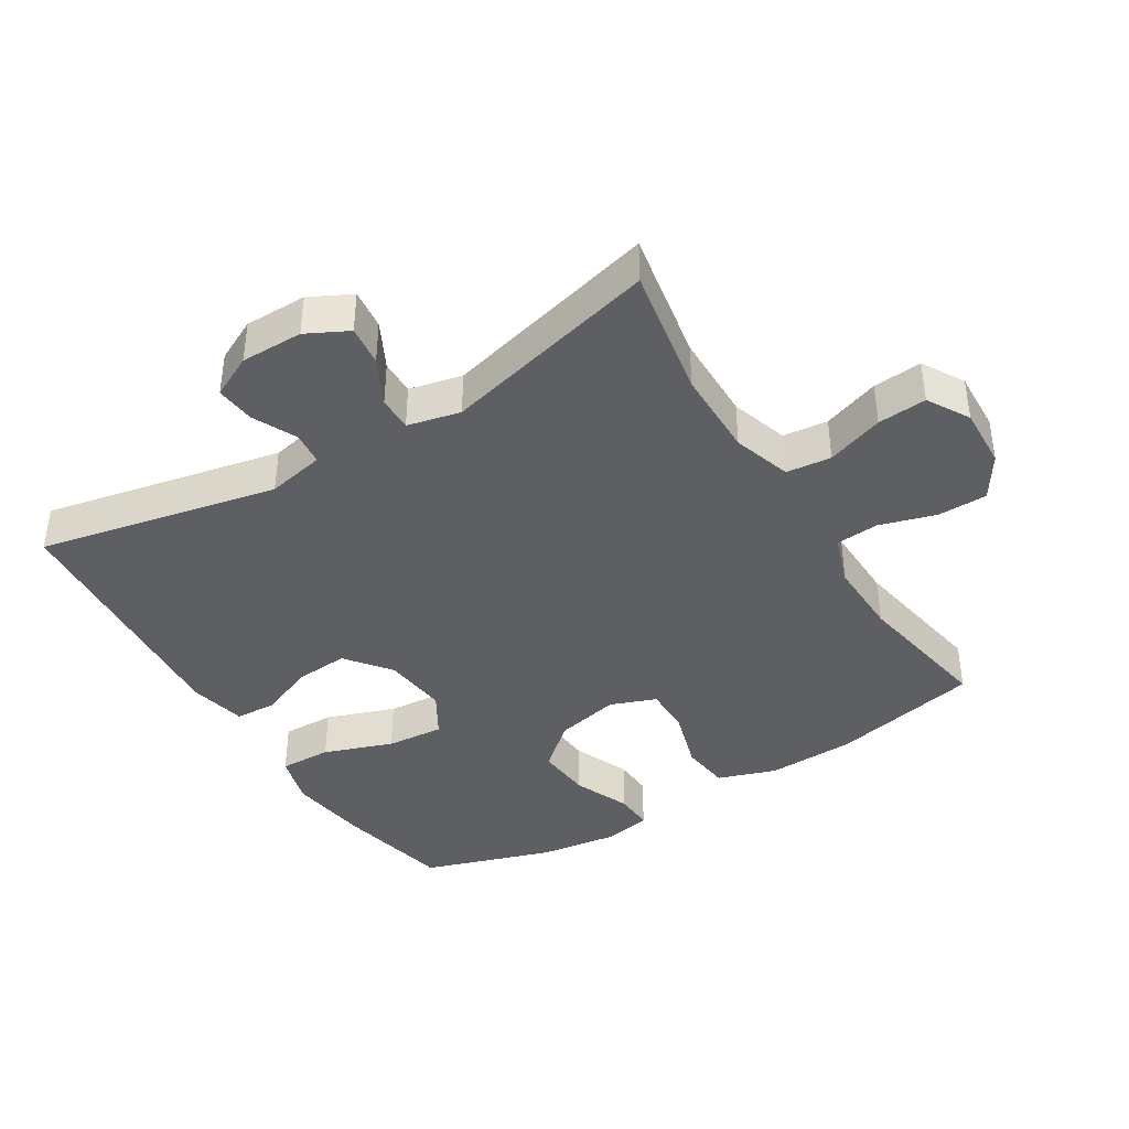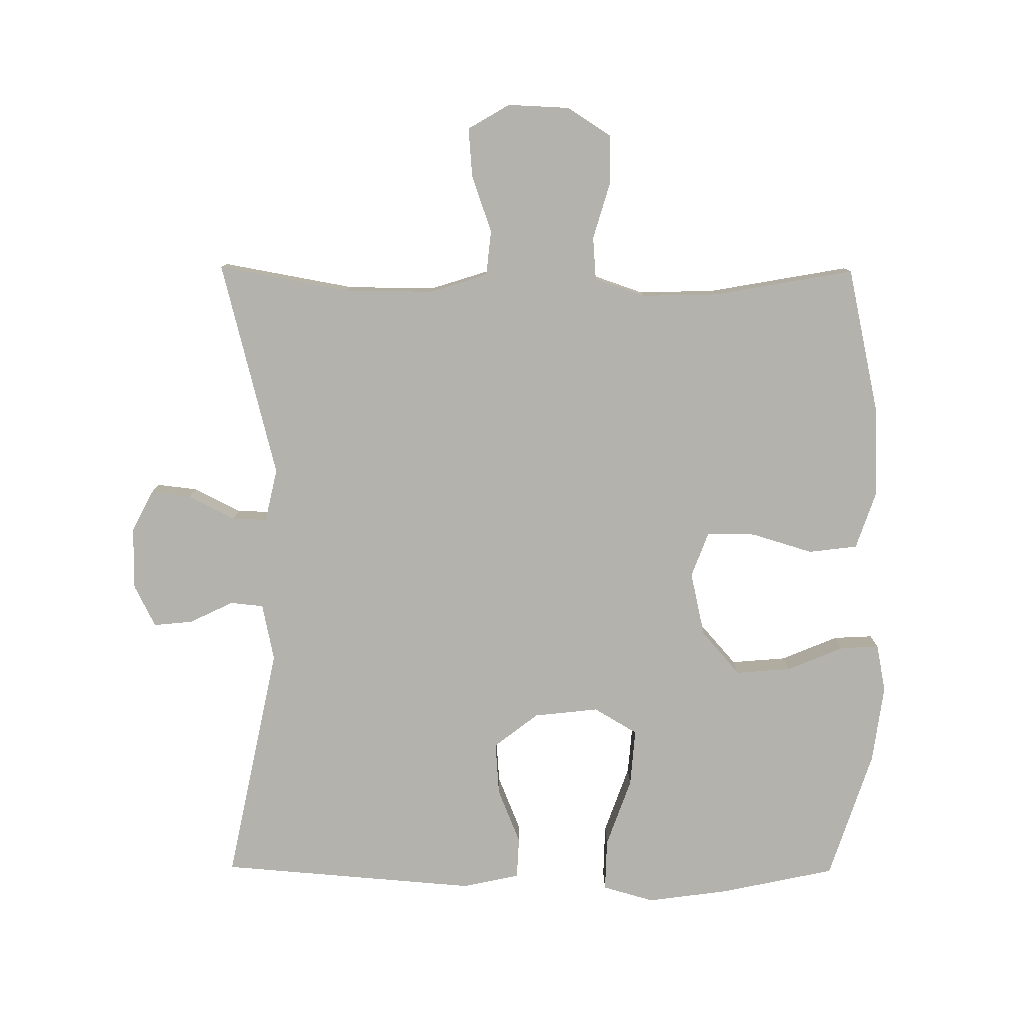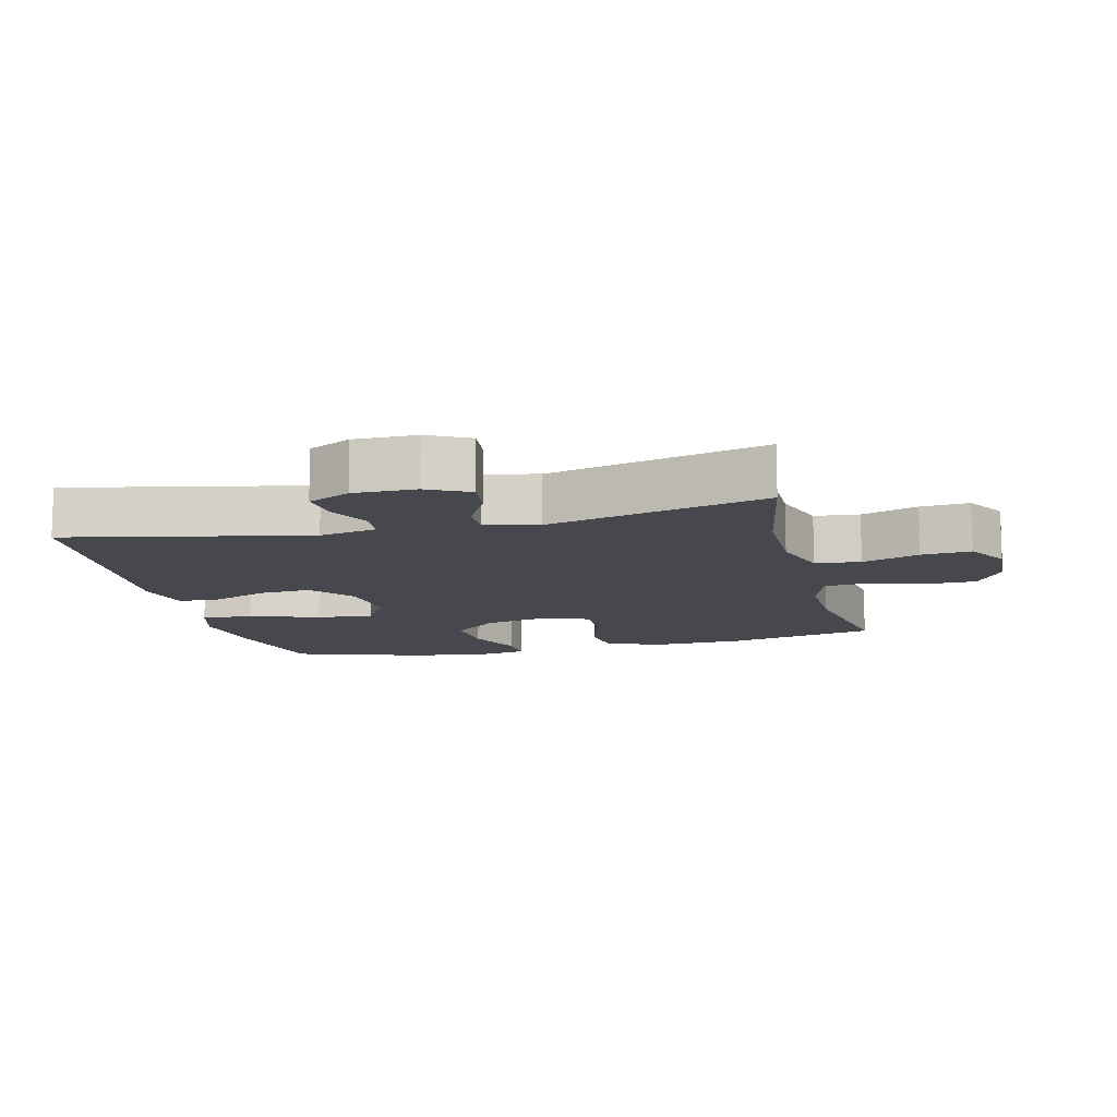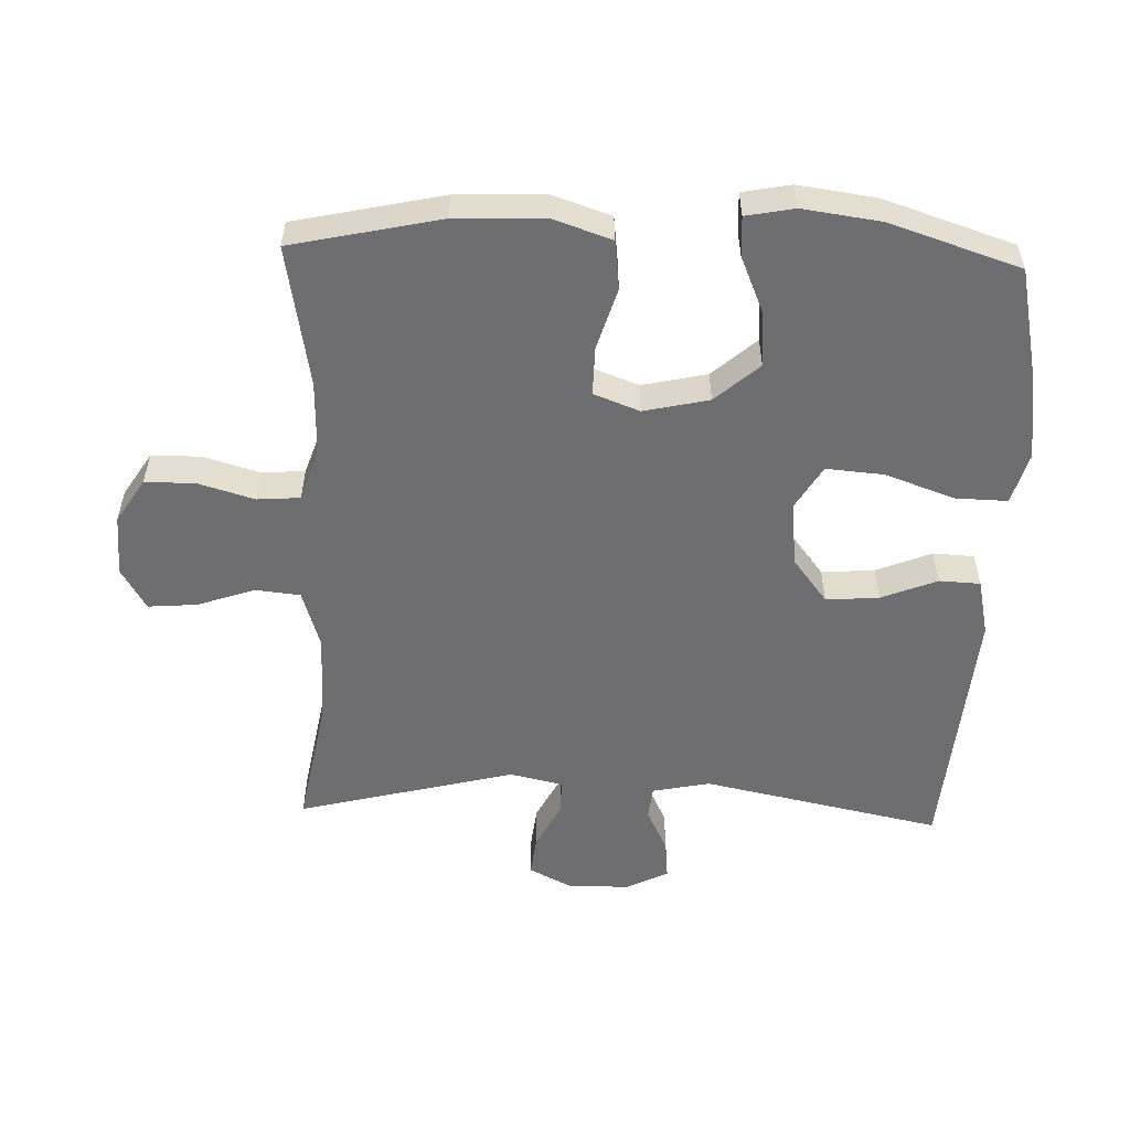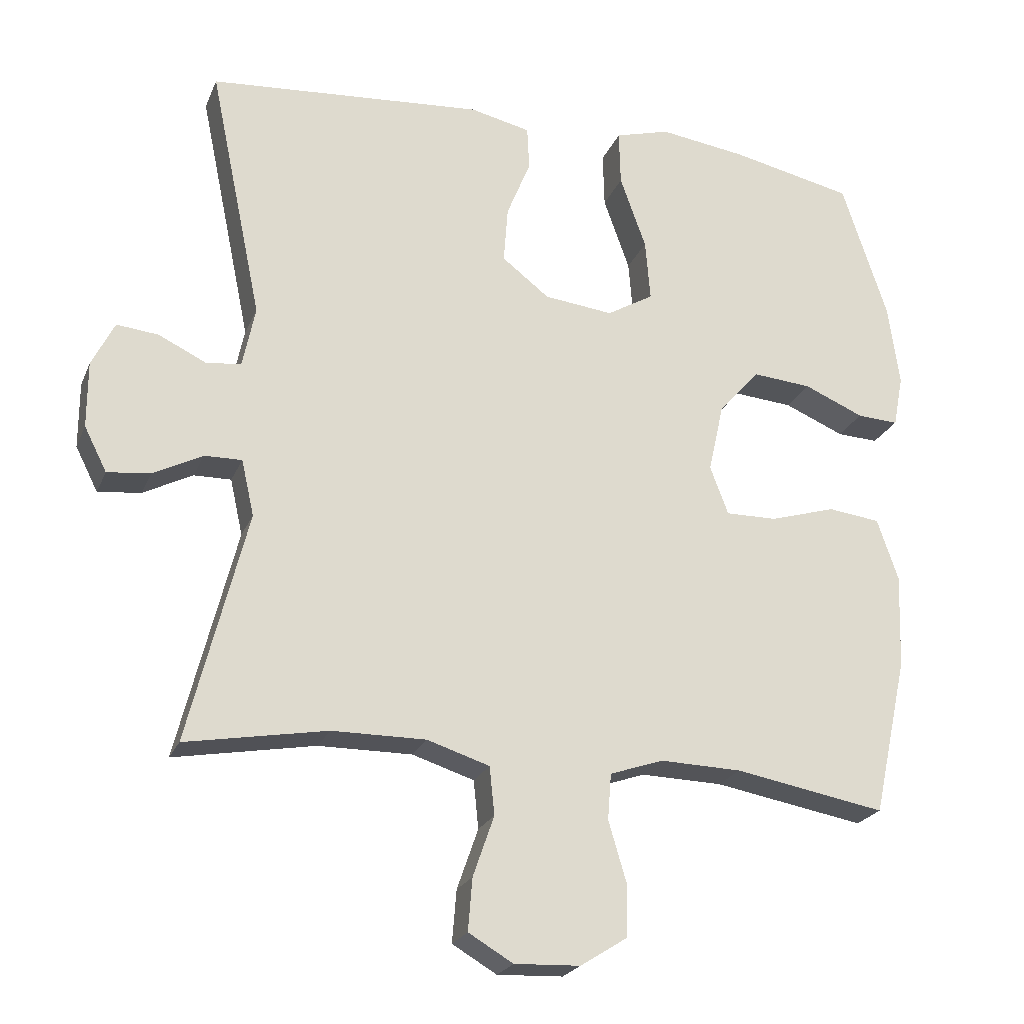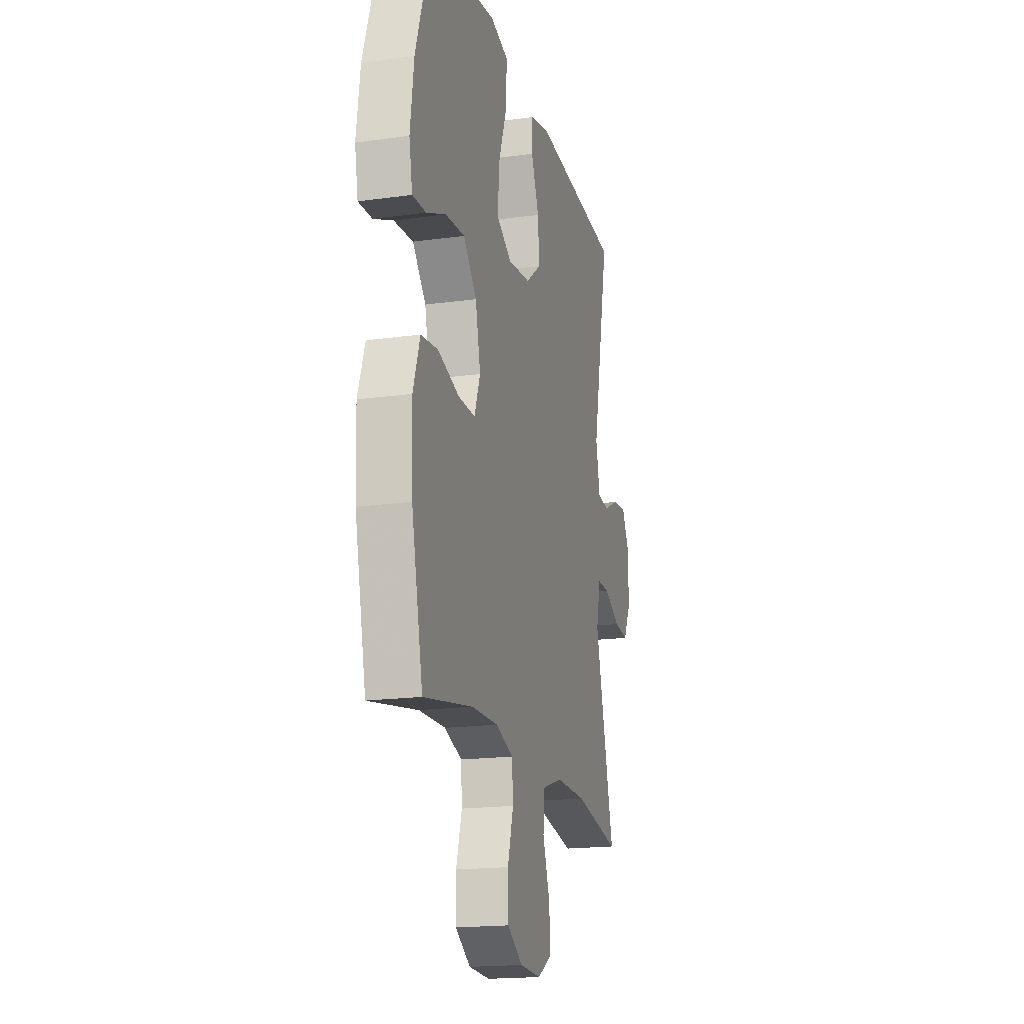
<metadata>
{"format":"obj","ext":"obj","renderer":"f3d","projection":"perspective","resolution":1024,"background":"white","views":[{"elev":-40.2,"azim":121.6,"up":"+Y"},{"elev":-79.5,"azim":179.6,"up":"+Y"},{"elev":-11.8,"azim":103.7,"up":"+Y"},{"elev":-54.4,"azim":-92.0,"up":"+Y"},{"elev":-22.9,"azim":161.4,"up":"+Z"},{"elev":-18.1,"azim":-75.0,"up":"+Z"}]}
</metadata>
<code>
v 0.5 0.07 0.5
v 0.425 0.07 0.139
v 0.443 0.07 0.052
v 0.493 0.07 0.047
v 0.56 0.07 0.079
v 0.619 0.07 0.085
v 0.651 0.07 0.021
v 0.651 0.07 -0.073
v 0.619 0.07 -0.136
v 0.558 0.07 -0.129
v 0.488 0.07 -0.093
v 0.435 0.07 -0.092
v 0.417 0.07 -0.172
v 0.5 0.07 -0.5
v 0.3 0.07 -0.464
v 0.167 0.07 -0.463
v 0.079 0.07 -0.491
v 0.072 0.07 -0.559
v 0.102 0.07 -0.645
v 0.108 0.07 -0.719
v 0.045 0.07 -0.756
v -0.048 0.07 -0.752
v -0.114 0.07 -0.71
v -0.115 0.07 -0.635
v -0.09 0.07 -0.55
v -0.095 0.07 -0.485
v -0.171 0.07 -0.459
v -0.286 0.07 -0.462
v -0.5 0.07 -0.5
v -0.549 0.07 -0.276
v -0.554 0.07 -0.142
v -0.524 0.07 -0.054
v -0.45 0.07 -0.045
v -0.357 0.07 -0.073
v -0.284 0.07 -0.074
v -0.258 0.07 -0.005
v -0.28 0.07 0.093
v -0.338 0.07 0.159
v -0.422 0.07 0.152
v -0.507 0.07 0.116
v -0.566 0.07 0.113
v -0.58 0.07 0.186
v -0.564 0.07 0.304
v -0.5 0.07 0.5
v -0.327 0.07 0.537
v -0.203 0.07 0.554
v -0.125 0.07 0.532
v -0.127 0.07 0.453
v -0.164 0.07 0.349
v -0.171 0.07 0.262
v -0.105 0.07 0.223
v -0.007 0.07 0.234
v 0.06 0.07 0.286
v 0.054 0.07 0.366
v 0.02 0.07 0.45
v 0.023 0.07 0.512
v 0.109 0.07 0.531
v 0.5 0 0.5
v 0.425 0 0.139
v 0.443 0 0.052
v 0.493 0 0.047
v 0.56 0 0.079
v 0.619 0 0.085
v 0.651 0 0.021
v 0.651 0 -0.073
v 0.619 0 -0.136
v 0.558 0 -0.129
v 0.488 0 -0.093
v 0.435 0 -0.092
v 0.417 0 -0.172
v 0.5 0 -0.5
v 0.3 0 -0.464
v 0.167 0 -0.463
v 0.079 0 -0.491
v 0.072 0 -0.559
v 0.102 0 -0.645
v 0.108 0 -0.719
v 0.045 0 -0.756
v -0.048 0 -0.752
v -0.114 0 -0.71
v -0.115 0 -0.635
v -0.09 0 -0.55
v -0.095 0 -0.485
v -0.171 0 -0.459
v -0.286 0 -0.462
v -0.5 0 -0.5
v -0.549 0 -0.276
v -0.554 0 -0.142
v -0.524 0 -0.054
v -0.45 0 -0.045
v -0.357 0 -0.073
v -0.284 0 -0.074
v -0.258 0 -0.005
v -0.28 0 0.093
v -0.338 0 0.159
v -0.422 0 0.152
v -0.507 0 0.116
v -0.566 0 0.113
v -0.58 0 0.186
v -0.564 0 0.304
v -0.5 0 0.5
v -0.327 0 0.537
v -0.203 0 0.554
v -0.125 0 0.532
v -0.127 0 0.453
v -0.164 0 0.349
v -0.171 0 0.262
v -0.105 0 0.223
v -0.007 0 0.234
v 0.06 0 0.286
v 0.054 0 0.366
v 0.02 0 0.45
v 0.023 0 0.512
v 0.109 0 0.531
f 54 55 56 57
f 53 54 57 1
f 52 53 1 2
f 51 52 2 3
f 46 47 48 49
f 46 49 50
f 45 46 50
f 44 45 50
f 43 44 50
f 42 43 50 51
f 39 40 41 42
f 38 39 42 51
f 31 32 33 34
f 31 34 35
f 28 29 30 31
f 27 28 31 35
f 26 27 35 36
f 22 23 24 25
f 22 25 26
f 21 22 26
f 18 19 20 21
f 17 18 21 26
f 16 17 26 36
f 13 14 15
f 12 13 15 16
f 8 9 10 11
f 8 11 12
f 7 8 12
f 4 5 6 7
f 3 4 7 12
f 37 38 51 3
f 16 36 37
f 3 12 16 37
f 114 113 112 111
f 58 114 111 110
f 59 58 110 109
f 60 59 109 108
f 106 105 104 103
f 107 106 103
f 107 103 102
f 107 102 101
f 107 101 100
f 108 107 100 99
f 99 98 97 96
f 108 99 96 95
f 91 90 89 88
f 92 91 88
f 88 87 86 85
f 92 88 85 84
f 93 92 84 83
f 82 81 80 79
f 83 82 79
f 83 79 78
f 78 77 76 75
f 83 78 75 74
f 93 83 74 73
f 72 71 70
f 73 72 70 69
f 68 67 66 65
f 69 68 65
f 69 65 64
f 64 63 62 61
f 69 64 61 60
f 60 108 95 94
f 94 93 73
f 94 73 69 60
f 1 58 59 2
f 2 59 60 3
f 3 60 61 4
f 4 61 62 5
f 5 62 63 6
f 6 63 64 7
f 7 64 65 8
f 8 65 66 9
f 9 66 67 10
f 10 67 68 11
f 11 68 69 12
f 12 69 70 13
f 13 70 71 14
f 14 71 72 15
f 15 72 73 16
f 16 73 74 17
f 17 74 75 18
f 18 75 76 19
f 19 76 77 20
f 20 77 78 21
f 21 78 79 22
f 22 79 80 23
f 23 80 81 24
f 24 81 82 25
f 25 82 83 26
f 26 83 84 27
f 27 84 85 28
f 28 85 86 29
f 29 86 87 30
f 30 87 88 31
f 31 88 89 32
f 32 89 90 33
f 33 90 91 34
f 34 91 92 35
f 35 92 93 36
f 36 93 94 37
f 37 94 95 38
f 38 95 96 39
f 39 96 97 40
f 40 97 98 41
f 41 98 99 42
f 42 99 100 43
f 43 100 101 44
f 44 101 102 45
f 45 102 103 46
f 46 103 104 47
f 47 104 105 48
f 48 105 106 49
f 49 106 107 50
f 50 107 108 51
f 51 108 109 52
f 52 109 110 53
f 53 110 111 54
f 54 111 112 55
f 55 112 113 56
f 56 113 114 57
f 57 114 58 1

</code>
